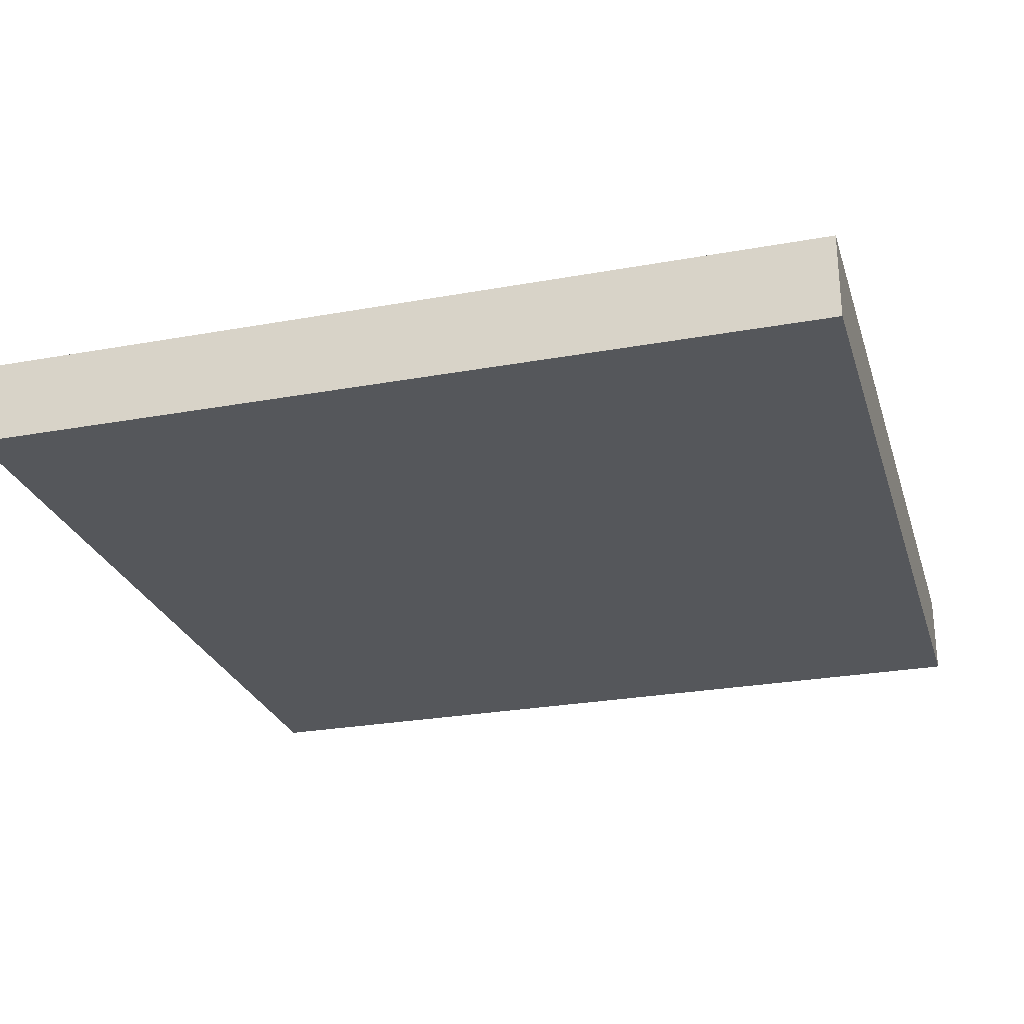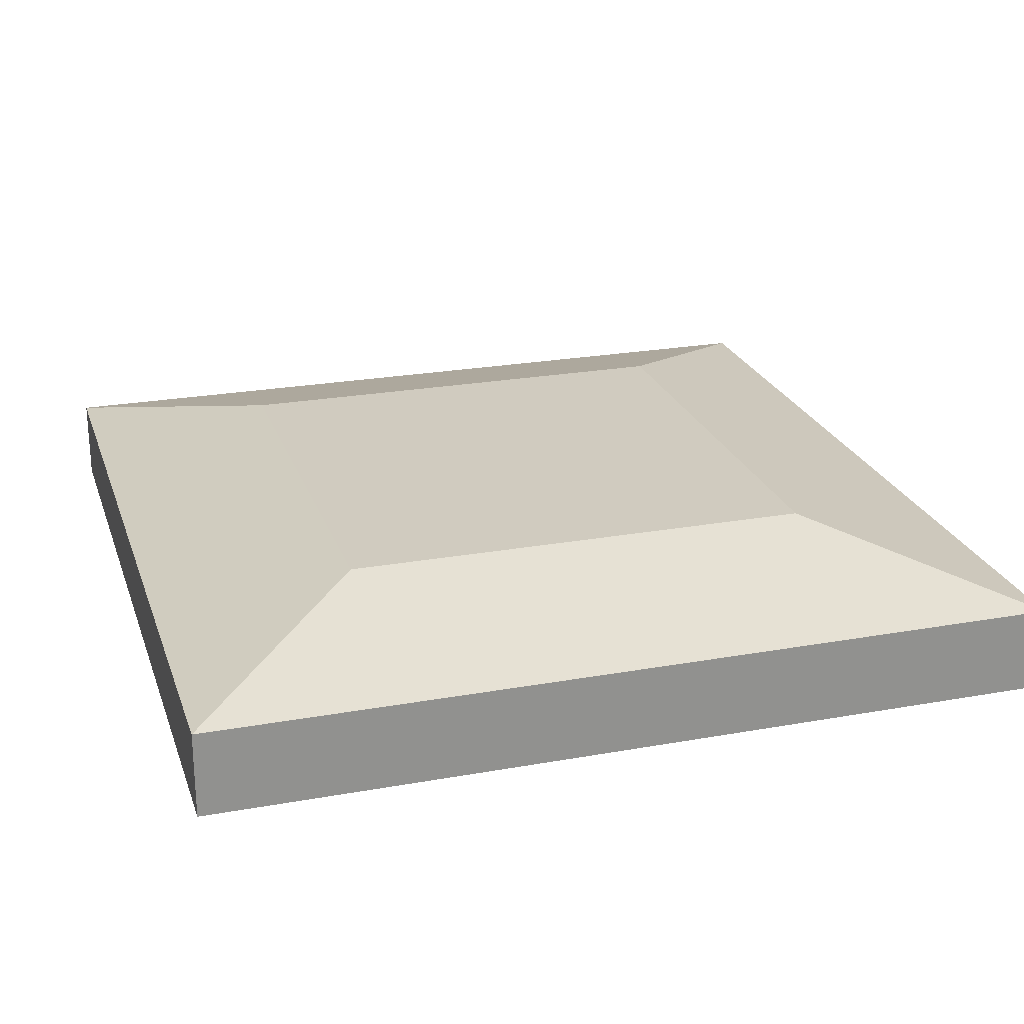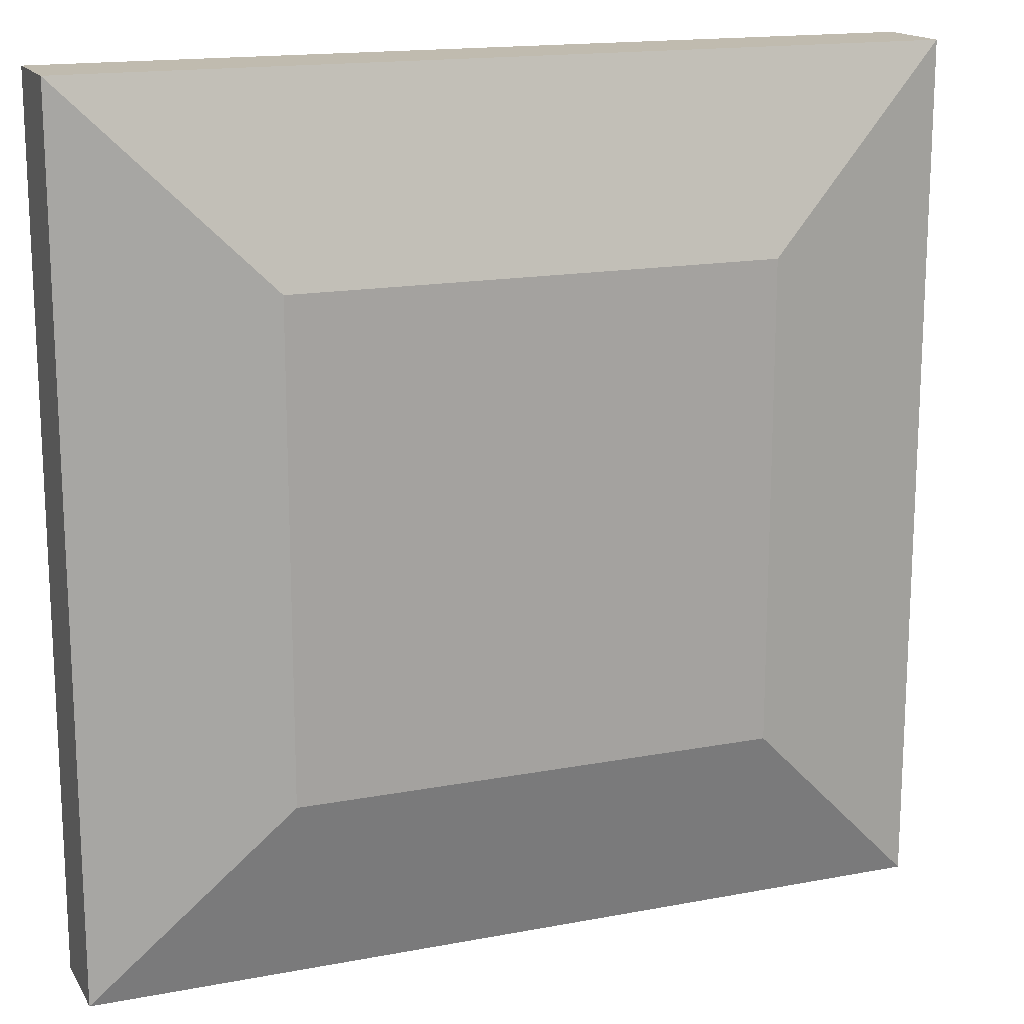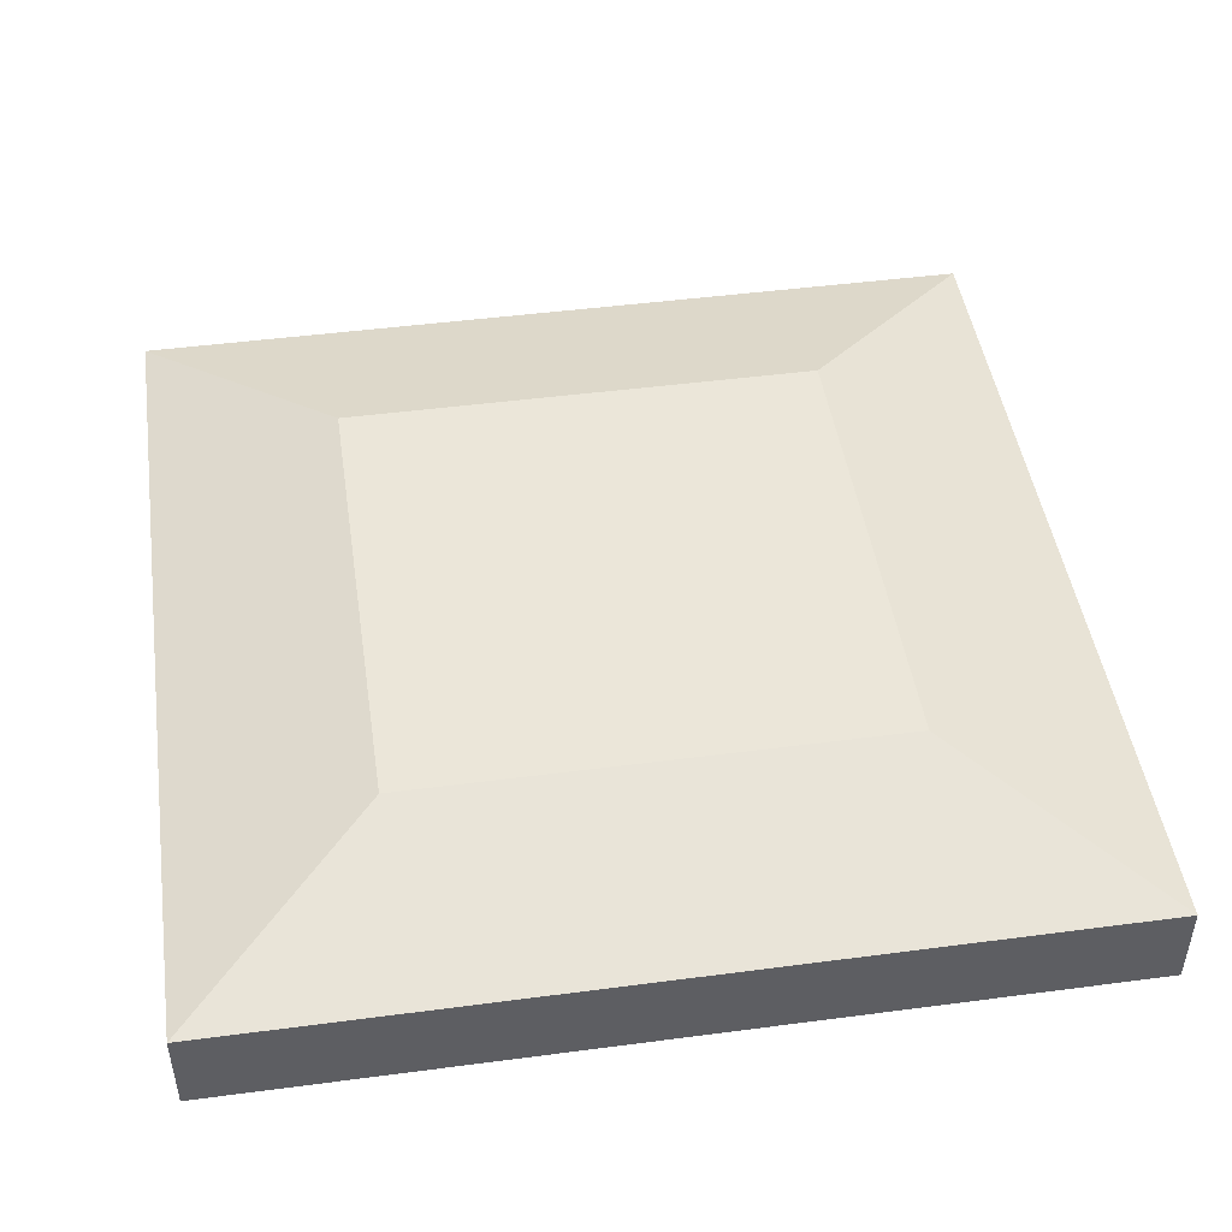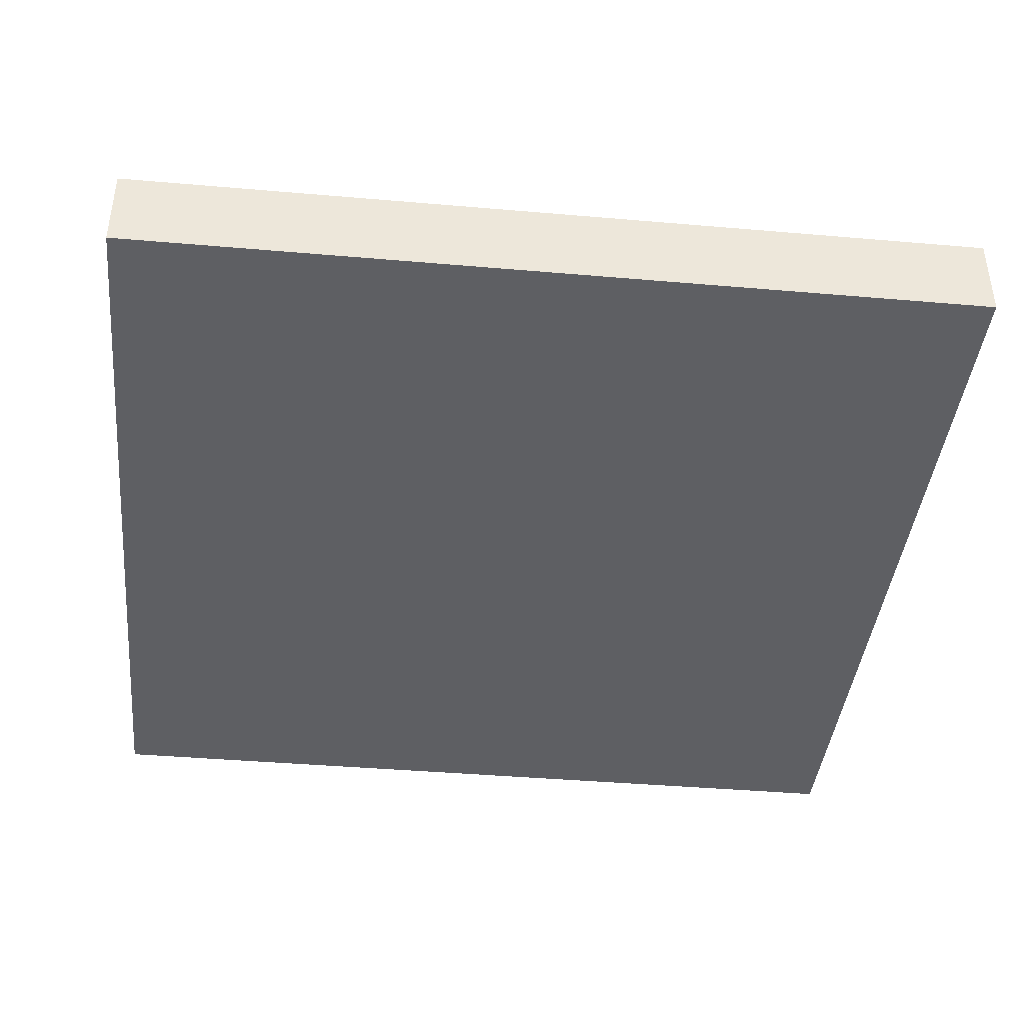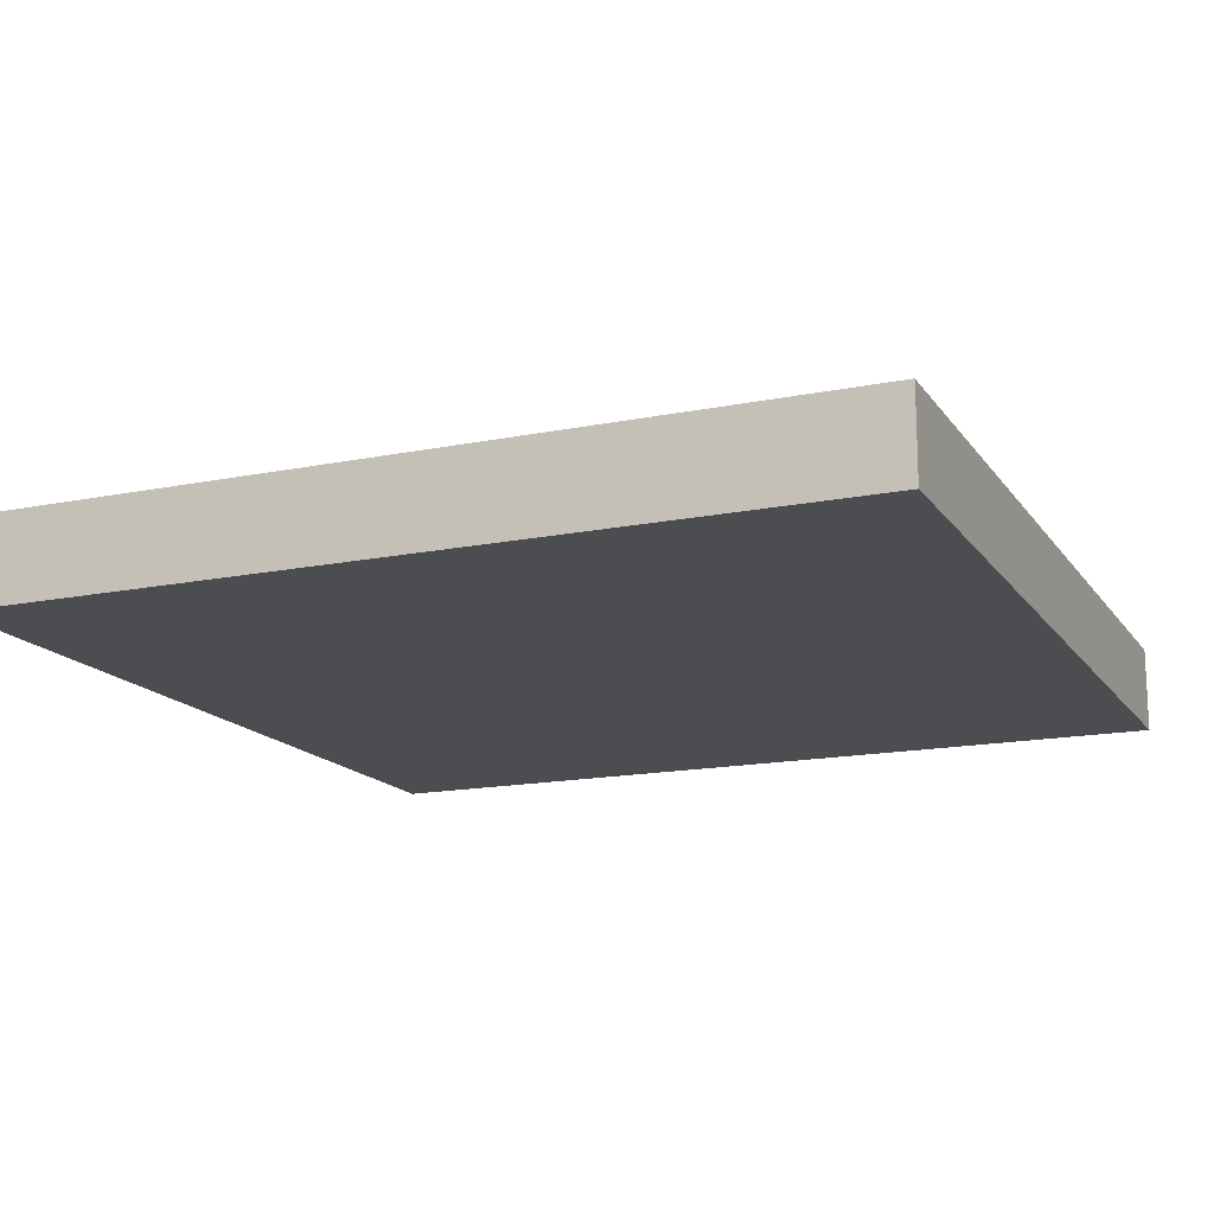
<metadata>
{"format":"obj","ext":"obj","renderer":"f3d","projection":"perspective","resolution":1024,"background":"white","views":[{"elev":-26.4,"azim":106.0,"up":"+Y"},{"elev":23.7,"azim":163.2,"up":"+Y"},{"elev":16.2,"azim":158.6,"up":"+Z"},{"elev":46.7,"azim":-98.5,"up":"+Y"},{"elev":-41.1,"azim":174.0,"up":"+Y"},{"elev":-15.7,"azim":113.0,"up":"+Y"}]}
</metadata>
<code>
o Floor_Arena.002
v 0 -1 10
v 2.216 0.6 7.784
v 0 -1 0
v 2.216 0.6 2.216
v 10 -1 10
v 7.784 0.6 7.784
v 10 -1 0
v 7.784 0.6 2.216
v 0 0 10
v 0 0 0
v 10 0 0
v 10 0 10
f 1 9 10 3
f 3 10 11 7
f 7 11 12 5
f 5 12 9 1
f 3 7 5 1
f 8 4 2 6
f 2 4 10 9
f 4 8 11 10
f 8 6 12 11
f 6 2 9 12

</code>
